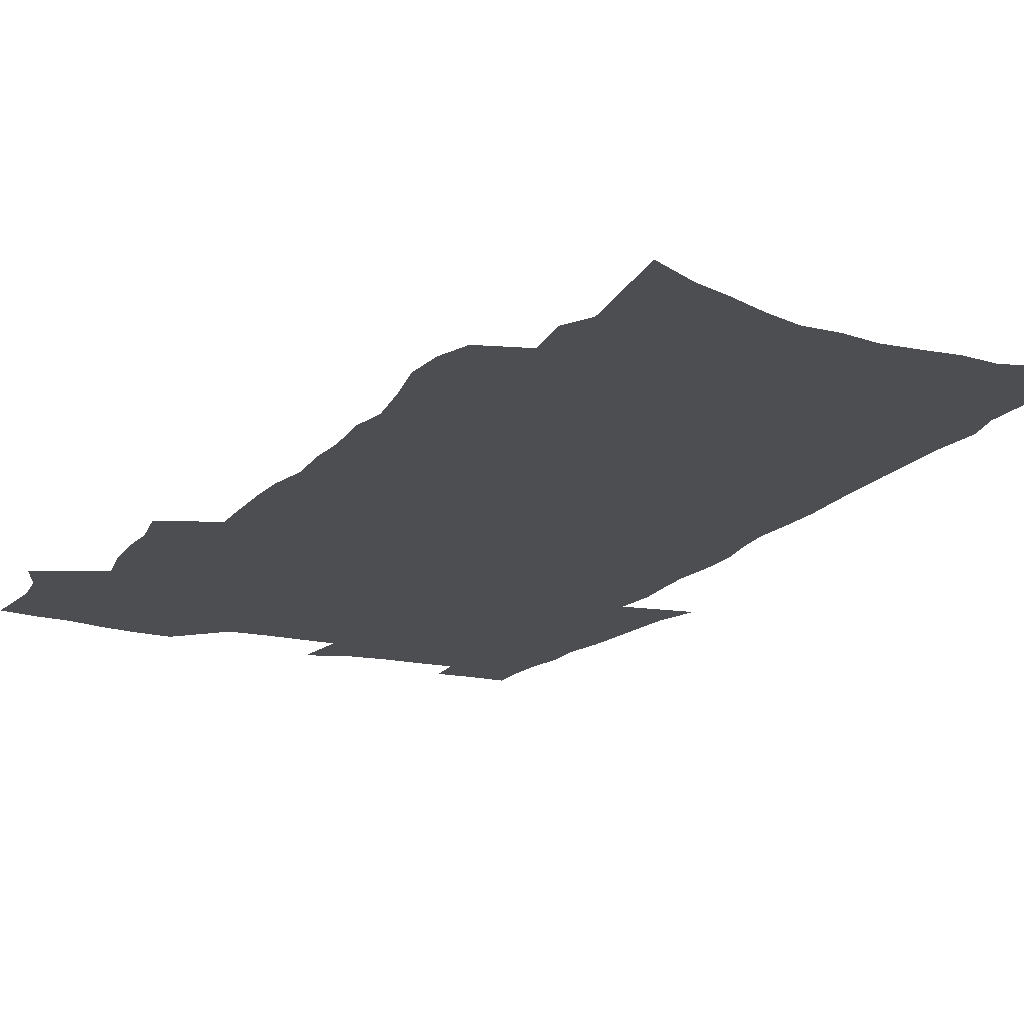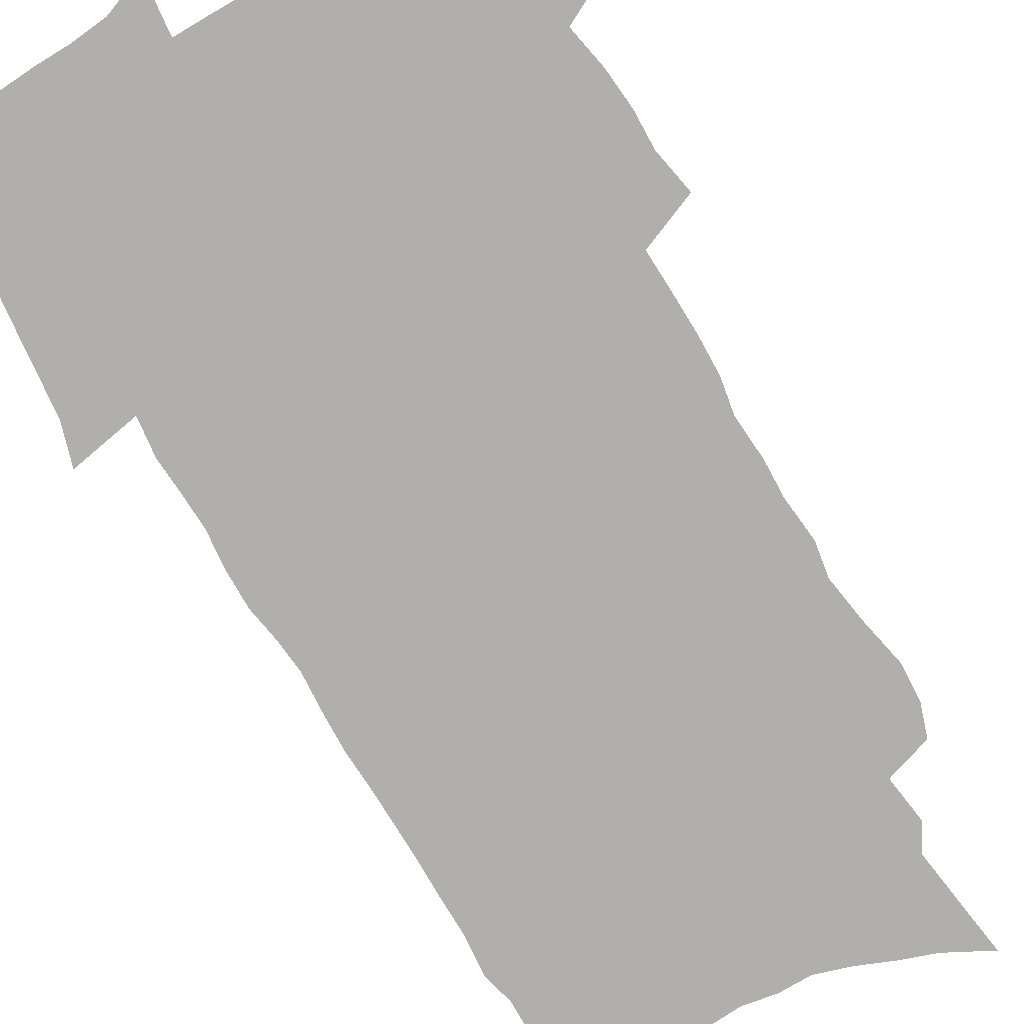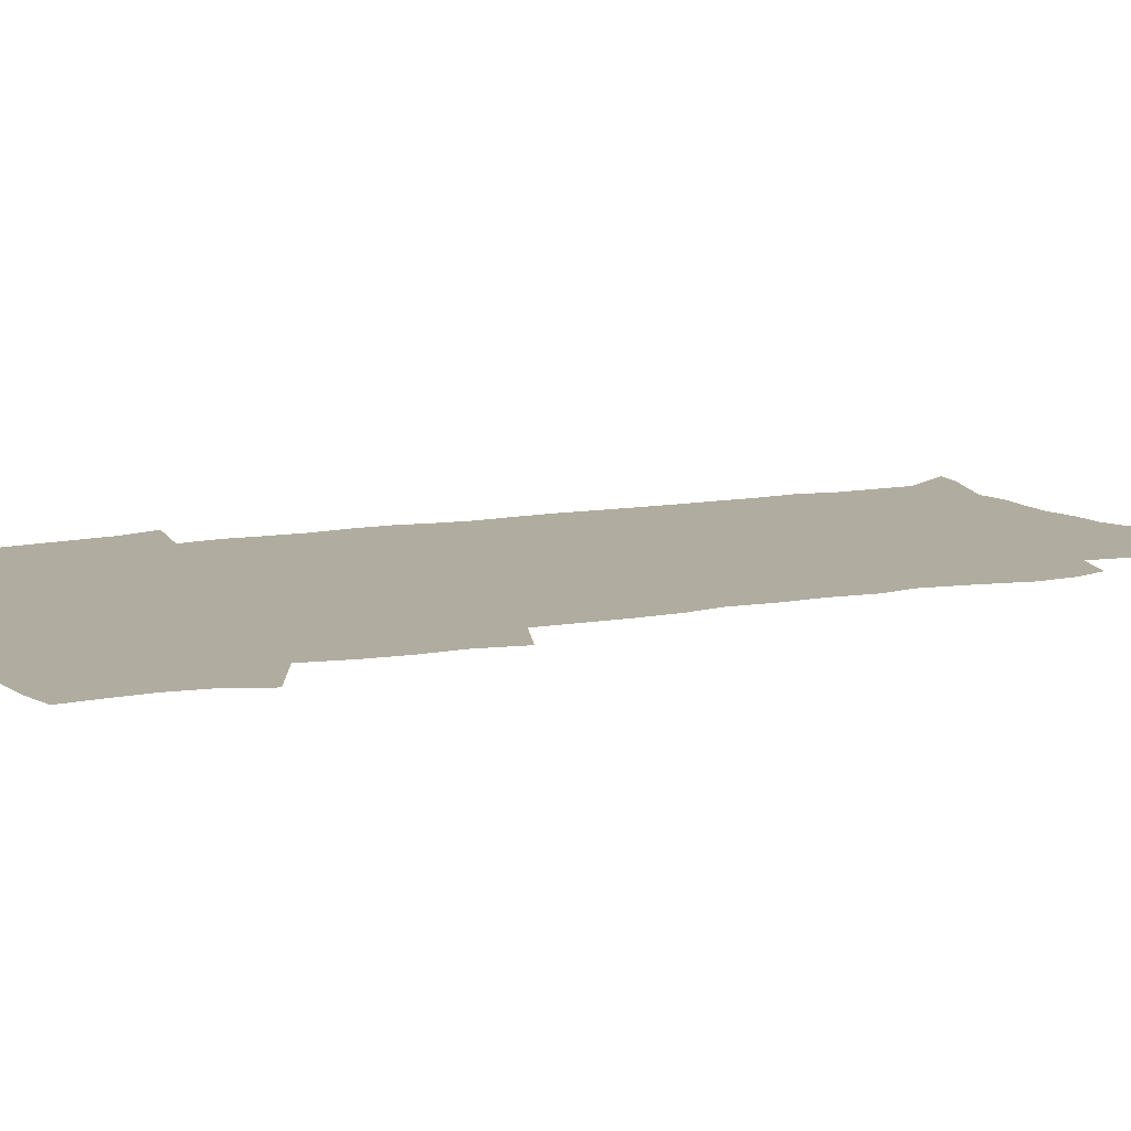
<metadata>
{"format":"obj","ext":"obj","renderer":"f3d","projection":"perspective","resolution":1024,"background":"white","views":[{"elev":-16.9,"azim":-27.4,"up":"+Z"},{"elev":-78.2,"azim":-150.8,"up":"+Z"},{"elev":10.0,"azim":-118.2,"up":"+Z"}]}
</metadata>
<code>
v 471.7 521.3 0
v 478.6 536.3 0
v 480.9 550.9 0
v 480.6 565.5 0
v 479.9 580.1 0
v 489.5 439.1 0
v 493.3 457.3 0
v 493.2 472.8 0
v 494.9 489.2 0
v 498.6 506.9 0
v 499.1 521.4 0
v 497.4 536.1 0
v 497.6 550.7 0
v 498.2 564.7 0
v 494.3 582.4 0
v 508.3 231.4 0
v 504.3 244.5 0
v 503.7 260.3 0
v 508.2 280.2 0
v 511.4 299.1 0
v 509.4 313.3 0
v 511.5 331.3 0
v 511.3 347.2 0
v 512.9 365 0
v 510.6 379.5 0
v 510.5 395.6 0
v 511.2 412.4 0
v 512.1 429.5 0
v 510.6 444.6 0
v 512.2 461 0
v 510.1 475.4 0
v 512.7 491.9 0
v 514 507.3 0
v 514.3 521.8 0
v 511.9 536.8 0
v 514.5 551.2 0
v 512.3 566.5 0
v 509.4 583.1 0
v 522.5 150.2 0
v 525.8 171.1 0
v 529.4 194.9 0
v 523.7 206.1 0
v 526.7 225.1 0
v 528.2 243.2 0
v 531.2 262.3 0
v 531.6 278.4 0
v 531 293.6 0
v 531.6 309.8 0
v 530.6 324.7 0
v 530.8 340.6 0
v 530.4 356 0
v 530.9 372.2 0
v 530.4 387.4 0
v 529.5 402.4 0
v 528.8 417.6 0
v 530.1 434.1 0
v 529 448.7 0
v 529.8 464.3 0
v 528.6 478.6 0
v 530.7 494.3 0
v 529.4 508.5 0
v 529.2 522.9 0
v 529.7 537.4 0
v 528.9 551.9 0
v 526.7 568.1 0
v 523.5 586.3 0
v 540.9 159.4 0
v 538.5 172.1 0
v 545 202.3 0
v 544 217.6 0
v 544.3 234.2 0
v 547 253.4 0
v 547.6 269.6 0
v 547.8 285.3 0
v 548.4 301.4 0
v 547.3 315.7 0
v 546.7 330.6 0
v 549 348.9 0
v 547.6 362.2 0
v 547.2 377.3 0
v 547 392.4 0
v 546 406.9 0
v 545.6 421.8 0
v 544.7 436.1 0
v 545.2 451.5 0
v 545.5 466.5 0
v 545.6 481 0
v 545.6 495.4 0
v 545.4 509.4 0
v 545.8 523.5 0
v 545.2 537.4 0
v 544.8 551.2 0
v 541.3 569.4 0
v 538 588.1 0
v 554.8 164 0
v 557.3 186.1 0
v 559.8 208 0
v 561.1 226.5 0
v 562.7 244.5 0
v 562.9 260.1 0
v 562.4 274.7 0
v 562.7 290.4 0
v 562.3 305.1 0
v 561.9 319.9 0
v 561.8 335.3 0
v 561.6 349.7 0
v 562.2 365.9 0
v 562 380.8 0
v 561.2 395 0
v 562 410.9 0
v 561.2 424.8 0
v 560.8 439.2 0
v 560.5 453.7 0
v 560.9 468.4 0
v 561 482.6 0
v 560.7 496.4 0
v 560.5 510.2 0
v 560.2 524 0
v 560 537.7 0
v 558.9 552 0
v 556.4 569 0
v 553 588.4 0
v 569.9 169.9 0
v 572.1 190.8 0
v 575 214.9 0
v 575.6 231.7 0
v 575.9 247.3 0
v 576.3 263 0
v 576.5 278.7 0
v 576 292.9 0
v 575.7 307.6 0
v 576 323.3 0
v 576.2 338.6 0
v 576.3 353.4 0
v 576.9 369.7 0
v 576.2 383.5 0
v 575 396.9 0
v 575.5 412.1 0
v 574.9 425.8 0
v 575.6 441.6 0
v 575.2 455.4 0
v 575 469.3 0
v 574.9 483.2 0
v 574.6 496.9 0
v 574.7 510.7 0
v 574.7 524.4 0
v 574.5 537.9 0
v 573.1 552.8 0
v 570.8 569.9 0
v 584.5 174.3 0
v 585 188.6 0
v 587.6 215.1 0
v 588.8 234.5 0
v 589.3 250.5 0
v 589 263.8 0
v 589.4 280.5 0
v 589.1 294.7 0
v 589.1 309.9 0
v 589.6 326.1 0
v 589.4 340.1 0
v 589.1 352.9 0
v 589.9 371.2 0
v 590.1 386 0
v 589.3 399.2 0
v 589.1 413.2 0
v 588.2 426.2 0
v 589 442.2 0
v 589 456.3 0
v 588.9 470.1 0
v 588.9 483.9 0
v 588.9 497.6 0
v 589 511.3 0
v 588.5 524.8 0
v 588.3 538.3 0
v 587.5 552.9 0
v 586.2 568.7 0
v 598.1 173.9 0
v 599.4 194.9 0
v 600.6 216.1 0
v 601.4 235.6 0
v 601.7 251.1 0
v 601.5 264.4 0
v 602.1 281.7 0
v 602.1 295.9 0
v 602.2 311.7 0
v 602.3 325.9 0
v 602.4 340.2 0
v 602.7 355.7 0
v 602.7 370.4 0
v 602.8 386.8 0
v 602.7 400.3 0
v 602.6 414.3 0
v 602.4 428.2 0
v 602.5 442.4 0
v 602.7 457.1 0
v 602.8 470.9 0
v 602.6 484.3 0
v 602.7 498.2 0
v 602.8 511.7 0
v 602.5 525.1 0
v 602 539.1 0
v 601.7 553.1 0
v 600.8 568.5 0
v 612 176.1 0
v 613 198 0
v 613.4 215.3 0
v 614 234.9 0
v 614.2 251.7 0
v 614.5 266.3 0
v 615 280.7 0
v 615 297.1 0
v 615 311.8 0
v 615.1 327.1 0
v 615.3 339.3 0
v 615.9 357.5 0
v 615.8 371.6 0
v 616.1 385.5 0
v 615.9 400.6 0
v 615.9 414.3 0
v 616 429 0
v 616 442.5 0
v 616.1 457.6 0
v 616.2 470.9 0
v 616.2 484.4 0
v 616.3 498.1 0
v 616.3 511.8 0
v 616.2 525.2 0
v 616.2 538.7 0
v 615.9 553.2 0
v 615.4 568.1 0
v 613.3 591.4 0
v 625.7 175 0
v 626.2 197.8 0
v 626.4 217.1 0
v 626.7 233.6 0
v 627.1 249.5 0
v 627.2 264.7 0
v 628.2 278.6 0
v 627.7 297.4 0
v 627.8 312 0
v 628.3 326.1 0
v 628.6 342.5 0
v 628.7 357.5 0
v 628.9 371.6 0
v 629.1 385.5 0
v 629.1 400.3 0
v 629.3 414.3 0
v 629.6 428.2 0
v 629.6 442.7 0
v 629.7 456.8 0
v 629.7 470.7 0
v 629.7 484.4 0
v 630.3 497.8 0
v 629.8 511.9 0
v 630.1 525.4 0
v 630 539 0
v 630.1 553.1 0
v 630 568.8 0
v 630.9 584.6 0
v 639.5 173.3 0
v 639.6 194.8 0
v 639.3 215.7 0
v 639.4 232.8 0
v 640.4 246.8 0
v 641.4 260.2 0
v 641.2 278.3 0
v 641.2 294.2 0
v 640.9 310.4 0
v 641.8 323.9 0
v 641.5 341.3 0
v 641.8 356 0
v 641.9 370.6 0
v 642.4 384.5 0
v 643 398.6 0
v 643.1 413.2 0
v 643.1 427.7 0
v 643.5 441.6 0
v 643.7 455.8 0
v 643.7 470 0
v 644 483.8 0
v 644 497.8 0
v 644.5 511.4 0
v 643.9 525.5 0
v 644 539.1 0
v 644.3 553.2 0
v 644.7 568.9 0
v 645.9 582.9 0
v 653.1 174.6 0
v 653.4 192.2 0
v 652.7 212.5 0
v 652.9 229.3 0
v 653.7 244.5 0
v 653.9 261 0
v 655.1 275 0
v 654.5 292 0
v 655 307 0
v 654.7 323.4 0
v 655.7 337.7 0
v 656.1 352.5 0
v 656 367.7 0
v 655.9 382.9 0
v 657 396.7 0
v 657.2 411.4 0
v 657.3 426.1 0
v 657.6 440.4 0
v 657.8 454.8 0
v 658.2 468.9 0
v 658.4 483.1 0
v 657.8 497.5 0
v 658.4 511.2 0
v 658.3 525.2 0
v 658.6 539.2 0
v 658.7 553.2 0
v 659.3 567.6 0
v 660.3 582.3 0
v 667.8 169.3 0
v 668.9 185.2 0
v 667.9 205.6 0
v 667.8 223.2 0
v 668.6 239.1 0
v 668.8 255.3 0
v 669.3 271 0
v 668.9 287.5 0
v 669.3 303 0
v 668.9 319.4 0
v 669.7 334.3 0
v 670.3 349.2 0
v 670.3 364.6 0
v 671.6 378.7 0
v 673.8 392.4 0
v 672.6 408.5 0
v 673.4 422.9 0
v 672.8 438.2 0
v 673.7 452.4 0
v 673.8 467.1 0
v 674.3 481.5 0
v 673.9 496.2 0
v 672.8 510.8 0
v 673.8 524.7 0
v 672.4 539.3 0
v 672.9 552.8 0
v 673.4 566.4 0
v 674.6 581.1 0
v 675.8 595.5 0
v 683.3 163.2 0
v 682.5 183.3 0
v 682.5 200.5 0
v 682.6 217.6 0
v 686.1 230.6 0
v 684.9 248.6 0
v 685.4 264.2 0
v 685.6 280.3 0
v 686.2 295.8 0
v 686.9 311.3 0
v 688 326.3 0
v 687.8 342.3 0
v 687 358.9 0
v 688.7 373.3 0
v 691.4 387.2 0
v 691.5 402.7 0
v 690.3 419.1 0
v 691.2 433.9 0
v 692.4 448.5 0
v 690.9 464.5 0
v 692.2 479.1 0
v 693.2 493.6 0
v 690.5 509.2 0
v 690.6 523.5 0
v 688.6 538.4 0
v 687.7 552.4 0
v 687.4 566 0
v 688.9 579.9 0
v 690.2 594.2 0
v 697.5 160.6 0
v 719.1 459 0
v 714.3 475.8 0
v 713 491.2 0
v 711.7 506.4 0
v 710.3 521.3 0
v 707.4 536.8 0
v 708.1 551.1 0
v 705.4 565.8 0
v 704.7 579.9 0
v 705.2 593.9 0
f 10 11 1
f 1 11 2
f 11 12 2
f 2 12 3
f 12 13 3
f 3 13 4
f 13 14 4
f 4 14 5
f 14 15 5
f 28 29 6
f 6 29 7
f 29 30 7
f 7 30 8
f 30 31 8
f 8 31 9
f 31 32 9
f 9 32 10
f 32 33 10
f 10 33 11
f 33 34 11
f 11 34 12
f 34 35 12
f 12 35 13
f 35 36 13
f 13 36 14
f 36 37 14
f 14 37 15
f 37 38 15
f 43 44 16
f 16 44 17
f 44 45 17
f 17 45 18
f 45 46 18
f 18 46 19
f 46 47 19
f 19 47 20
f 47 48 20
f 20 48 21
f 48 49 21
f 21 49 22
f 49 50 22
f 22 50 23
f 50 51 23
f 23 51 24
f 51 52 24
f 24 52 25
f 52 53 25
f 25 53 26
f 53 54 26
f 26 54 27
f 54 55 27
f 27 55 28
f 55 56 28
f 28 56 29
f 56 57 29
f 29 57 30
f 57 58 30
f 30 58 31
f 58 59 31
f 31 59 32
f 59 60 32
f 32 60 33
f 60 61 33
f 33 61 34
f 61 62 34
f 34 62 35
f 62 63 35
f 35 63 36
f 63 64 36
f 36 64 37
f 64 65 37
f 37 65 38
f 65 66 38
f 39 67 40
f 67 68 40
f 40 68 41
f 68 69 41
f 41 69 42
f 69 70 42
f 42 70 43
f 70 71 43
f 43 71 44
f 71 72 44
f 44 72 45
f 72 73 45
f 45 73 46
f 73 74 46
f 46 74 47
f 74 75 47
f 47 75 48
f 75 76 48
f 48 76 49
f 76 77 49
f 49 77 50
f 77 78 50
f 50 78 51
f 78 79 51
f 51 79 52
f 79 80 52
f 52 80 53
f 80 81 53
f 53 81 54
f 81 82 54
f 54 82 55
f 82 83 55
f 55 83 56
f 83 84 56
f 56 84 57
f 84 85 57
f 57 85 58
f 85 86 58
f 58 86 59
f 86 87 59
f 59 87 60
f 87 88 60
f 60 88 61
f 88 89 61
f 61 89 62
f 89 90 62
f 62 90 63
f 90 91 63
f 63 91 64
f 91 92 64
f 64 92 65
f 92 93 65
f 65 93 66
f 93 94 66
f 67 95 68
f 95 96 68
f 68 96 69
f 96 97 69
f 69 97 70
f 97 98 70
f 70 98 71
f 98 99 71
f 71 99 72
f 99 100 72
f 72 100 73
f 100 101 73
f 73 101 74
f 101 102 74
f 74 102 75
f 102 103 75
f 75 103 76
f 103 104 76
f 76 104 77
f 104 105 77
f 77 105 78
f 105 106 78
f 78 106 79
f 106 107 79
f 79 107 80
f 107 108 80
f 80 108 81
f 108 109 81
f 81 109 82
f 109 110 82
f 82 110 83
f 110 111 83
f 83 111 84
f 111 112 84
f 84 112 85
f 112 113 85
f 85 113 86
f 113 114 86
f 86 114 87
f 114 115 87
f 87 115 88
f 115 116 88
f 88 116 89
f 116 117 89
f 89 117 90
f 117 118 90
f 90 118 91
f 118 119 91
f 91 119 92
f 119 120 92
f 92 120 93
f 120 121 93
f 93 121 94
f 121 122 94
f 95 123 96
f 123 124 96
f 96 124 97
f 124 125 97
f 97 125 98
f 125 126 98
f 98 126 99
f 126 127 99
f 99 127 100
f 127 128 100
f 100 128 101
f 128 129 101
f 101 129 102
f 129 130 102
f 102 130 103
f 130 131 103
f 103 131 104
f 131 132 104
f 104 132 105
f 132 133 105
f 105 133 106
f 133 134 106
f 106 134 107
f 134 135 107
f 107 135 108
f 135 136 108
f 108 136 109
f 136 137 109
f 109 137 110
f 137 138 110
f 110 138 111
f 138 139 111
f 111 139 112
f 139 140 112
f 112 140 113
f 140 141 113
f 113 141 114
f 141 142 114
f 114 142 115
f 142 143 115
f 115 143 116
f 143 144 116
f 116 144 117
f 144 145 117
f 117 145 118
f 145 146 118
f 118 146 119
f 146 147 119
f 119 147 120
f 147 148 120
f 120 148 121
f 148 149 121
f 121 149 122
f 123 150 124
f 150 151 124
f 124 151 125
f 151 152 125
f 125 152 126
f 152 153 126
f 126 153 127
f 153 154 127
f 127 154 128
f 154 155 128
f 128 155 129
f 155 156 129
f 129 156 130
f 156 157 130
f 130 157 131
f 157 158 131
f 131 158 132
f 158 159 132
f 132 159 133
f 159 160 133
f 133 160 134
f 160 161 134
f 134 161 135
f 161 162 135
f 135 162 136
f 162 163 136
f 136 163 137
f 163 164 137
f 137 164 138
f 164 165 138
f 138 165 139
f 165 166 139
f 139 166 140
f 166 167 140
f 140 167 141
f 167 168 141
f 141 168 142
f 168 169 142
f 142 169 143
f 169 170 143
f 143 170 144
f 170 171 144
f 144 171 145
f 171 172 145
f 145 172 146
f 172 173 146
f 146 173 147
f 173 174 147
f 147 174 148
f 174 175 148
f 148 175 149
f 175 176 149
f 150 177 151
f 177 178 151
f 151 178 152
f 178 179 152
f 152 179 153
f 179 180 153
f 153 180 154
f 180 181 154
f 154 181 155
f 181 182 155
f 155 182 156
f 182 183 156
f 156 183 157
f 183 184 157
f 157 184 158
f 184 185 158
f 158 185 159
f 185 186 159
f 159 186 160
f 186 187 160
f 160 187 161
f 187 188 161
f 161 188 162
f 188 189 162
f 162 189 163
f 189 190 163
f 163 190 164
f 190 191 164
f 164 191 165
f 191 192 165
f 165 192 166
f 192 193 166
f 166 193 167
f 193 194 167
f 167 194 168
f 194 195 168
f 168 195 169
f 195 196 169
f 169 196 170
f 196 197 170
f 170 197 171
f 197 198 171
f 171 198 172
f 198 199 172
f 172 199 173
f 199 200 173
f 173 200 174
f 200 201 174
f 174 201 175
f 201 202 175
f 175 202 176
f 202 203 176
f 177 204 178
f 204 205 178
f 178 205 179
f 205 206 179
f 179 206 180
f 206 207 180
f 180 207 181
f 207 208 181
f 181 208 182
f 208 209 182
f 182 209 183
f 209 210 183
f 183 210 184
f 210 211 184
f 184 211 185
f 211 212 185
f 185 212 186
f 212 213 186
f 186 213 187
f 213 214 187
f 187 214 188
f 214 215 188
f 188 215 189
f 215 216 189
f 189 216 190
f 216 217 190
f 190 217 191
f 217 218 191
f 191 218 192
f 218 219 192
f 192 219 193
f 219 220 193
f 193 220 194
f 220 221 194
f 194 221 195
f 221 222 195
f 195 222 196
f 222 223 196
f 196 223 197
f 223 224 197
f 197 224 198
f 224 225 198
f 198 225 199
f 225 226 199
f 199 226 200
f 226 227 200
f 200 227 201
f 227 228 201
f 201 228 202
f 228 229 202
f 202 229 203
f 229 230 203
f 204 232 205
f 232 233 205
f 205 233 206
f 233 234 206
f 206 234 207
f 234 235 207
f 207 235 208
f 235 236 208
f 208 236 209
f 236 237 209
f 209 237 210
f 237 238 210
f 210 238 211
f 238 239 211
f 211 239 212
f 239 240 212
f 212 240 213
f 240 241 213
f 213 241 214
f 241 242 214
f 214 242 215
f 242 243 215
f 215 243 216
f 243 244 216
f 216 244 217
f 244 245 217
f 217 245 218
f 245 246 218
f 218 246 219
f 246 247 219
f 219 247 220
f 247 248 220
f 220 248 221
f 248 249 221
f 221 249 222
f 249 250 222
f 222 250 223
f 250 251 223
f 223 251 224
f 251 252 224
f 224 252 225
f 252 253 225
f 225 253 226
f 253 254 226
f 226 254 227
f 254 255 227
f 227 255 228
f 255 256 228
f 228 256 229
f 256 257 229
f 229 257 230
f 257 258 230
f 230 258 231
f 258 259 231
f 232 260 233
f 260 261 233
f 233 261 234
f 261 262 234
f 234 262 235
f 262 263 235
f 235 263 236
f 263 264 236
f 236 264 237
f 264 265 237
f 237 265 238
f 265 266 238
f 238 266 239
f 266 267 239
f 239 267 240
f 267 268 240
f 240 268 241
f 268 269 241
f 241 269 242
f 269 270 242
f 242 270 243
f 270 271 243
f 243 271 244
f 271 272 244
f 244 272 245
f 272 273 245
f 245 273 246
f 273 274 246
f 246 274 247
f 274 275 247
f 247 275 248
f 275 276 248
f 248 276 249
f 276 277 249
f 249 277 250
f 277 278 250
f 250 278 251
f 278 279 251
f 251 279 252
f 279 280 252
f 252 280 253
f 280 281 253
f 253 281 254
f 281 282 254
f 254 282 255
f 282 283 255
f 255 283 256
f 283 284 256
f 256 284 257
f 284 285 257
f 257 285 258
f 285 286 258
f 258 286 259
f 286 287 259
f 260 288 261
f 288 289 261
f 261 289 262
f 289 290 262
f 262 290 263
f 290 291 263
f 263 291 264
f 291 292 264
f 264 292 265
f 292 293 265
f 265 293 266
f 293 294 266
f 266 294 267
f 294 295 267
f 267 295 268
f 295 296 268
f 268 296 269
f 296 297 269
f 269 297 270
f 297 298 270
f 270 298 271
f 298 299 271
f 271 299 272
f 299 300 272
f 272 300 273
f 300 301 273
f 273 301 274
f 301 302 274
f 274 302 275
f 302 303 275
f 275 303 276
f 303 304 276
f 276 304 277
f 304 305 277
f 277 305 278
f 305 306 278
f 278 306 279
f 306 307 279
f 279 307 280
f 307 308 280
f 280 308 281
f 308 309 281
f 281 309 282
f 309 310 282
f 282 310 283
f 310 311 283
f 283 311 284
f 311 312 284
f 284 312 285
f 312 313 285
f 285 313 286
f 313 314 286
f 286 314 287
f 314 315 287
f 288 316 289
f 316 317 289
f 289 317 290
f 317 318 290
f 290 318 291
f 318 319 291
f 291 319 292
f 319 320 292
f 292 320 293
f 320 321 293
f 293 321 294
f 321 322 294
f 294 322 295
f 322 323 295
f 295 323 296
f 323 324 296
f 296 324 297
f 324 325 297
f 297 325 298
f 325 326 298
f 298 326 299
f 326 327 299
f 299 327 300
f 327 328 300
f 300 328 301
f 328 329 301
f 301 329 302
f 329 330 302
f 302 330 303
f 330 331 303
f 303 331 304
f 331 332 304
f 304 332 305
f 332 333 305
f 305 333 306
f 333 334 306
f 306 334 307
f 334 335 307
f 307 335 308
f 335 336 308
f 308 336 309
f 336 337 309
f 309 337 310
f 337 338 310
f 310 338 311
f 338 339 311
f 311 339 312
f 339 340 312
f 312 340 313
f 340 341 313
f 313 341 314
f 341 342 314
f 314 342 315
f 342 343 315
f 316 345 317
f 345 346 317
f 317 346 318
f 346 347 318
f 318 347 319
f 347 348 319
f 319 348 320
f 348 349 320
f 320 349 321
f 349 350 321
f 321 350 322
f 350 351 322
f 322 351 323
f 351 352 323
f 323 352 324
f 352 353 324
f 324 353 325
f 353 354 325
f 325 354 326
f 354 355 326
f 326 355 327
f 355 356 327
f 327 356 328
f 356 357 328
f 328 357 329
f 357 358 329
f 329 358 330
f 358 359 330
f 330 359 331
f 359 360 331
f 331 360 332
f 360 361 332
f 332 361 333
f 361 362 333
f 333 362 334
f 362 363 334
f 334 363 335
f 363 364 335
f 335 364 336
f 364 365 336
f 336 365 337
f 365 366 337
f 337 366 338
f 366 367 338
f 338 367 339
f 367 368 339
f 339 368 340
f 368 369 340
f 340 369 341
f 369 370 341
f 341 370 342
f 370 371 342
f 342 371 343
f 371 372 343
f 343 372 344
f 372 373 344
f 345 374 346
f 364 375 365
f 375 376 365
f 365 376 366
f 376 377 366
f 366 377 367
f 377 378 367
f 367 378 368
f 378 379 368
f 368 379 369
f 379 380 369
f 369 380 370
f 380 381 370
f 370 381 371
f 381 382 371
f 371 382 372
f 382 383 372
f 372 383 373
f 383 384 373

</code>
